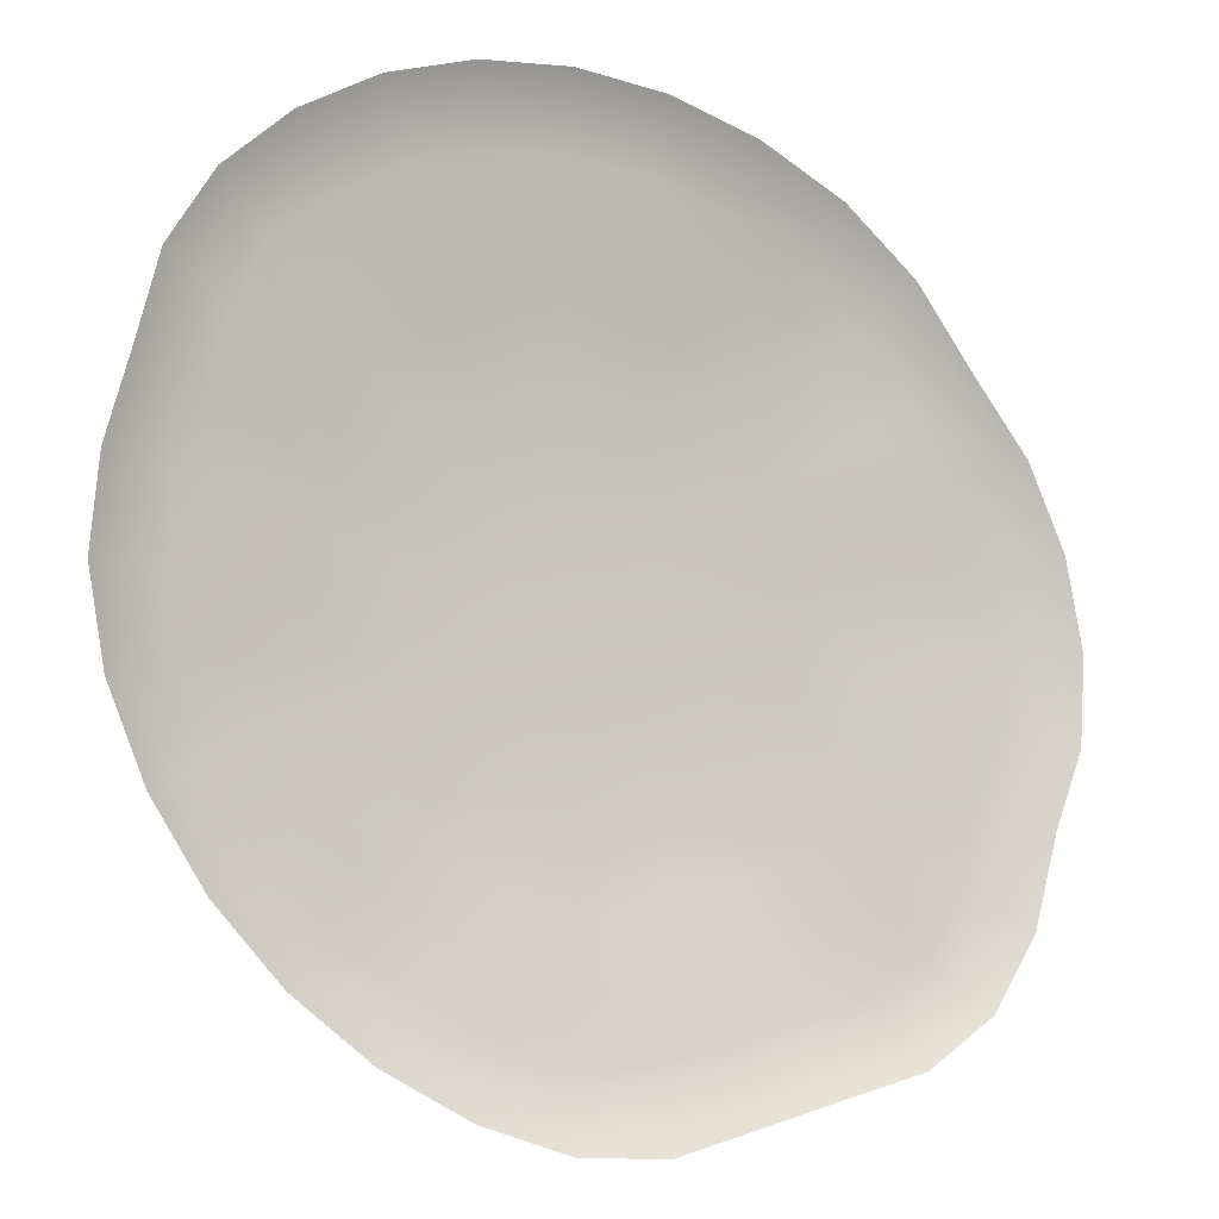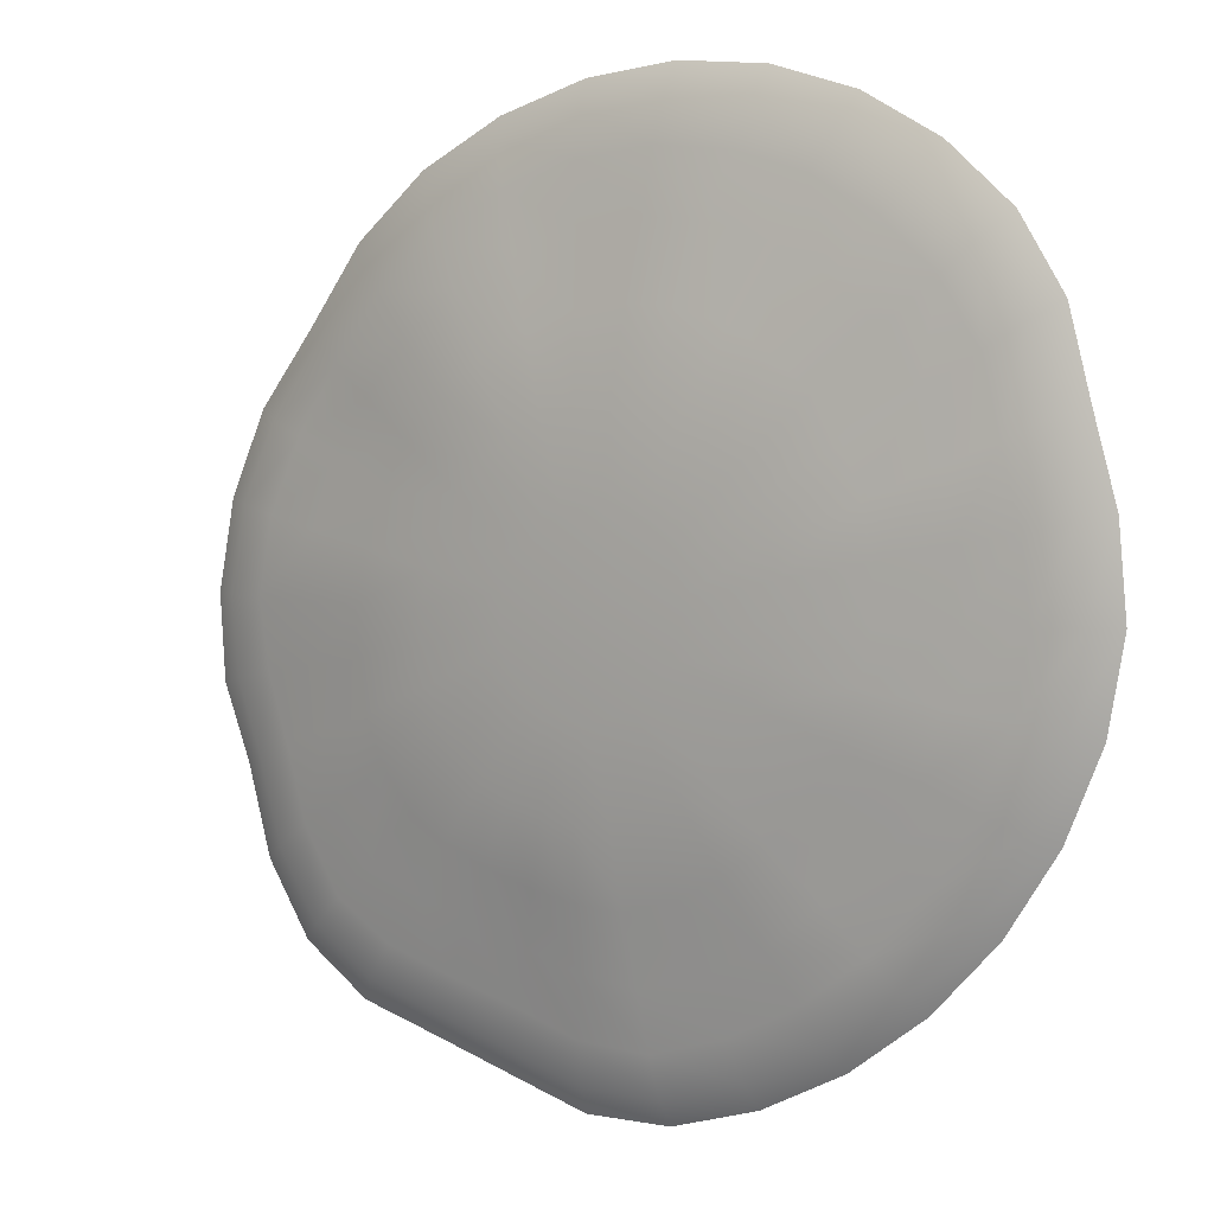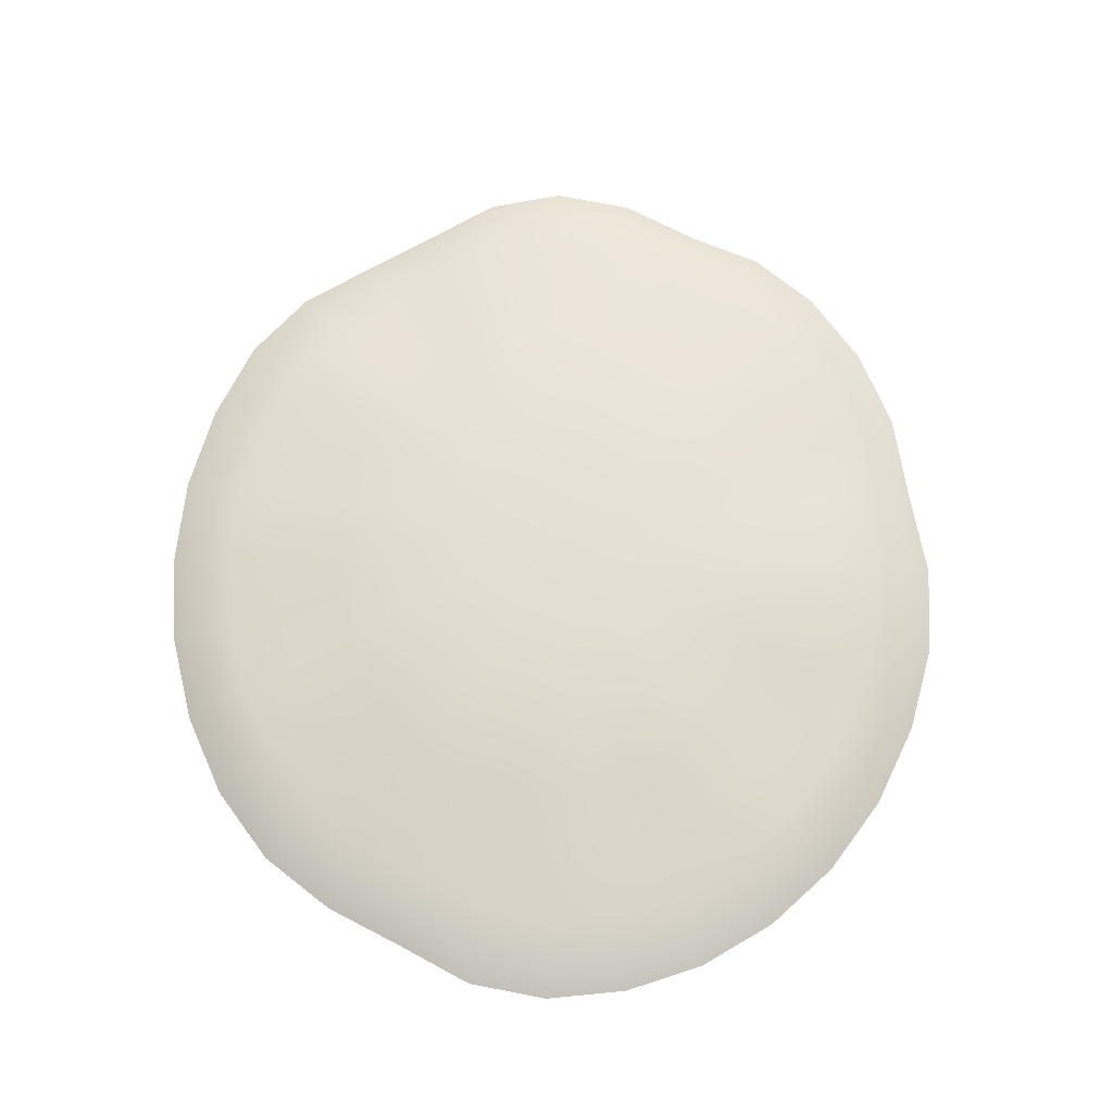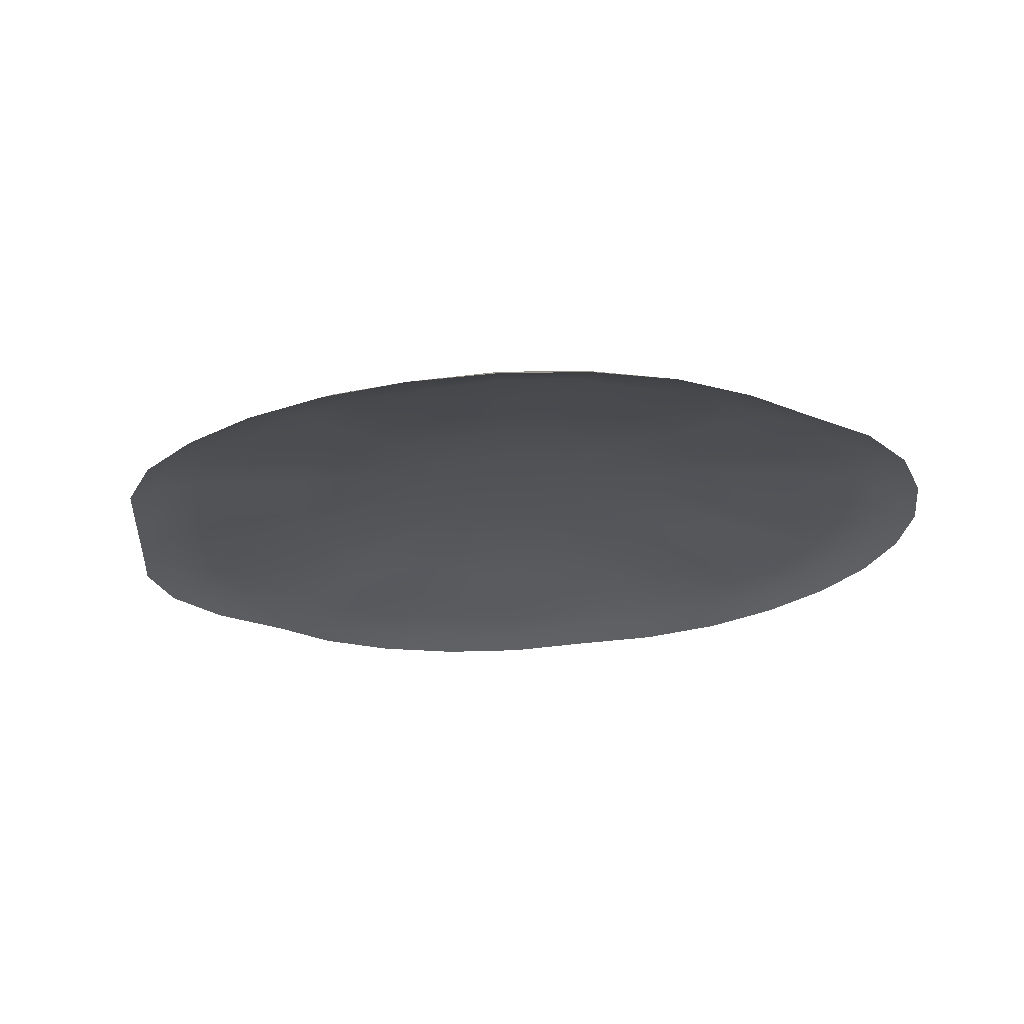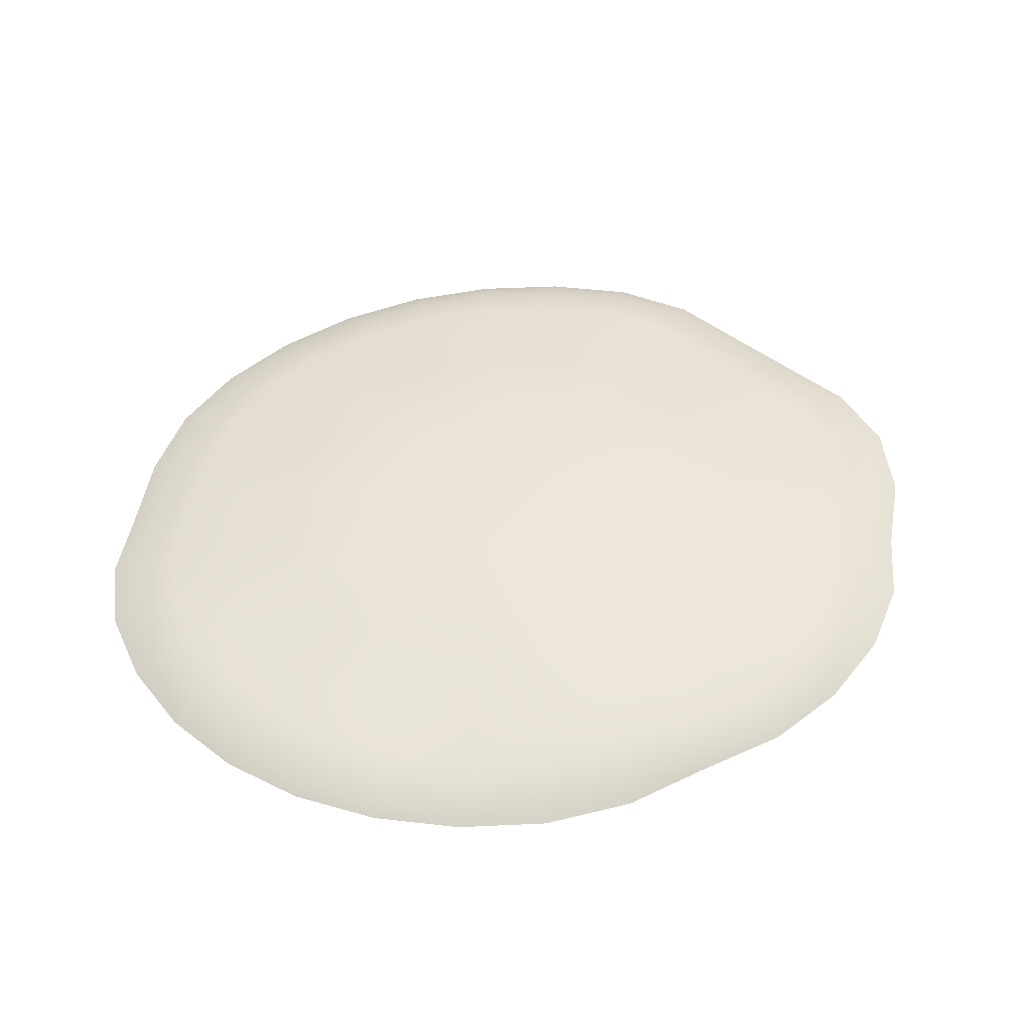
<metadata>
{"format":"obj","ext":"obj","renderer":"f3d","projection":"perspective","resolution":1024,"background":"white","views":[{"elev":-7.0,"azim":153.7,"up":"+Y"},{"elev":6.9,"azim":34.1,"up":"+Y"},{"elev":66.4,"azim":133.9,"up":"+Z"},{"elev":-22.5,"azim":69.9,"up":"+Z"},{"elev":48.5,"azim":-154.7,"up":"+Z"}]}
</metadata>
<code>
g SB-PathSteppingStone_0
v -0.4361 -3.165 0.01274
v -0.3908 -3.135 0.004817
v -0.4266 -3.175 0.004825
v -0.4023 -3.127 0.01199
v -0.3626 -3.09 0.004825
v -0.4758 -3.196 0.01274
v -0.4688 -3.208 0.004825
v -0.3757 -3.085 0.01274
v -0.3431 -3.042 0.004825
v -0.5198 -3.22 0.01199
v -0.5155 -3.233 0.004817
v -0.3574 -3.039 0.01274
v -0.3346 -2.992 0.004817
v -0.5665 -3.235 0.01274
v -0.5651 -3.249 0.004825
v -0.3497 -2.993 0.01199
v -0.3394 -2.943 0.004825
v -0.6121 -3.236 0.01274
v -0.614 -3.251 0.004825
v -0.3546 -2.947 0.01274
v -0.3529 -2.897 0.004825
v -0.6544 -3.224 0.01199
v -0.6588 -3.239 0.004817
v -0.3673 -2.903 0.01274
v -0.3651 -2.852 0.004817
v -0.6984 -3.212 0.01274
v -0.7055 -3.226 0.004825
v -0.3788 -2.861 0.01199
v -0.3897 -2.814 0.004825
v -0.7416 -3.2 0.01274
v -0.7515 -3.214 0.004825
v -0.4012 -2.825 0.01274
v -0.4253 -2.783 0.004825
v -0.7777 -3.176 0.01199
v -0.7893 -3.187 0.004817
v -0.4348 -2.796 0.01274
v -0.4672 -2.761 0.004817
v -0.8008 -3.138 0.01274
v -0.8144 -3.147 0.004825
v -0.4743 -2.775 0.01199
v -0.5138 -2.749 0.004825
v -0.8132 -3.092 0.01274
v -0.8276 -3.098 0.004825
v -0.5182 -2.763 0.01274
v -0.5633 -2.745 0.004825
v -0.828 -3.053 0.01199
v -0.8433 -3.056 0.004817
v -0.5649 -2.76 0.01274
v -0.6139 -2.752 0.004817
v -0.8311 -3.009 0.01274
v -0.8459 -3.009 0.004825
v -0.6125 -2.766 0.01199
v -0.6635 -2.768 0.004825
v -0.8216 -2.962 0.01274
v -0.8359 -2.959 0.004825
v -0.6592 -2.782 0.01274
v -0.7102 -2.793 0.004825
v -0.8017 -2.918 0.01199
v -0.8147 -2.913 0.004817
v -0.7032 -2.805 0.01287
v -0.7506 -2.828 0.004825
v -0.772 -2.879 0.01274
v -0.7828 -2.872 0.004825
v -0.7414 -2.838 0.01287
v -0.7984 -2.966 0.01866
v -0.7812 -2.925 0.01681
v -0.7556 -2.889 0.01866
v -0.727 -2.853 0.02028
v -0.6918 -2.825 0.02028
v -0.6522 -2.804 0.01866
v -0.8069 -3.008 0.01866
v -0.6102 -2.79 0.01681
v -0.803 -3.046 0.01681
v -0.5673 -2.784 0.01866
v -0.79 -3.082 0.01866
v -0.5253 -2.787 0.01866
v -0.7785 -3.123 0.01866
v -0.4858 -2.798 0.01681
v -0.7589 -3.159 0.01681
v -0.4503 -2.817 0.01866
v -0.7256 -3.179 0.01866
v -0.4201 -2.842 0.01866
v -0.6868 -3.189 0.01866
v -0.4004 -2.875 0.01681
v -0.6473 -3.2 0.01681
v -0.3892 -2.913 0.01866
v -0.6091 -3.21 0.01866
v -0.3784 -2.952 0.01866
v -0.5689 -3.211 0.01866
v -0.3743 -2.993 0.01681
v -0.5268 -3.198 0.01681
v -0.3806 -3.036 0.01866
v -0.4871 -3.176 0.01866
v -0.3971 -3.077 0.01866
v -0.4514 -3.148 0.01866
v -0.421 -3.115 0.01681
v -0.572 -3.179 0.02354
v -0.5362 -3.168 0.02115
v -0.5024 -3.15 0.02354
v -0.4721 -3.126 0.02354
v -0.4462 -3.098 0.02115
v -0.4259 -3.065 0.02354
v -0.605 -3.176 0.02354
v -0.4118 -3.03 0.02354
v -0.6377 -3.168 0.02115
v -0.4061 -2.994 0.02115
v -0.6713 -3.159 0.02354
v -0.4078 -2.959 0.02354
v -0.7041 -3.149 0.02354
v -0.4157 -2.925 0.02354
v -0.7333 -3.135 0.02115
v -0.4271 -2.893 0.02115
v -0.7511 -3.106 0.02354
v -0.4454 -2.866 0.02354
v -0.7619 -3.072 0.02354
v -0.4711 -2.844 0.02354
v -0.7718 -3.04 0.02115
v -0.5013 -2.828 0.02115
v -0.7744 -3.007 0.02354
v -0.5349 -2.819 0.02354
v -0.7672 -2.971 0.02354
v -0.5706 -2.817 0.02354
v -0.7531 -2.936 0.02115
v -0.6071 -2.821 0.02115
v -0.7327 -2.904 0.02354
v -0.6428 -2.833 0.02354
v -0.7069 -2.875 0.02661
v -0.6765 -2.851 0.02661
v -0.718 -2.95 0.02931
v -0.702 -2.924 0.03046
v -0.6817 -2.902 0.03205
v -0.6579 -2.883 0.03205
v -0.6314 -2.869 0.03046
v -0.6033 -2.86 0.02931
v -0.7291 -2.977 0.03046
v -0.5747 -2.856 0.03046
v -0.7348 -3.006 0.03046
v -0.5466 -2.858 0.03046
v -0.7349 -3.034 0.02931
v -0.5202 -2.865 0.02931
v -0.7292 -3.06 0.03046
v -0.4965 -2.878 0.03046
v -0.7185 -3.085 0.03046
v -0.4763 -2.895 0.03046
v -0.7027 -3.106 0.02931
v -0.4605 -2.916 0.02931
v -0.681 -3.119 0.03046
v -0.4497 -2.941 0.03046
v -0.6561 -3.129 0.03046
v -0.4442 -2.967 0.03046
v -0.6297 -3.136 0.02931
v -0.4442 -2.996 0.02931
v -0.6032 -3.141 0.03046
v -0.4499 -3.024 0.03046
v -0.576 -3.141 0.03046
v -0.4609 -3.051 0.03046
v -0.5476 -3.132 0.02931
v -0.4769 -3.077 0.02931
v -0.5211 -3.118 0.03046
v -0.4972 -3.099 0.03046
v -0.5997 -3.1 0.03608
v -0.58 -3.098 0.03608
v -0.5606 -3.091 0.03608
v -0.5424 -3.082 0.03608
v -0.5259 -3.069 0.03608
v -0.512 -3.053 0.03608
v -0.619 -3.099 0.03608
v -0.5009 -3.036 0.03608
v -0.6373 -3.094 0.03608
v -0.4933 -3.017 0.03608
v -0.6536 -3.085 0.03608
v -0.4894 -2.997 0.03608
v -0.6675 -3.073 0.03608
v -0.4894 -2.978 0.03608
v -0.6784 -3.059 0.03608
v -0.4931 -2.959 0.03608
v -0.6858 -3.042 0.03608
v -0.5006 -2.942 0.03608
v -0.6896 -3.023 0.03608
v -0.5115 -2.928 0.03608
v -0.6896 -3.004 0.03608
v -0.5254 -2.916 0.03608
v -0.6856 -2.985 0.03608
v -0.5418 -2.907 0.03608
v -0.678 -2.966 0.03608
v -0.56 -2.902 0.03608
v -0.667 -2.948 0.03608
v -0.5793 -2.901 0.03608
v -0.653 -2.933 0.03608
v -0.599 -2.904 0.03608
v -0.6366 -2.92 0.03608
v -0.6184 -2.91 0.03608
v -0.629 -2.974 0.03852
v -0.6219 -2.966 0.03852
v -0.5895 -3.001 0.03934
v -0.6346 -2.983 0.03852
v -0.6135 -2.959 0.03852
v -0.6385 -2.992 0.03852
v -0.6042 -2.954 0.03852
v -0.6405 -3.002 0.03852
v -0.5943 -2.951 0.03852
v -0.6405 -3.012 0.03852
v -0.5843 -2.95 0.03852
v -0.6386 -3.022 0.03852
v -0.5744 -2.95 0.03852
v -0.6348 -3.03 0.03852
v -0.5652 -2.953 0.03852
v -0.6292 -3.038 0.03852
v -0.5568 -2.957 0.03852
v -0.6222 -3.044 0.03852
v -0.5497 -2.963 0.03852
v -0.6138 -3.048 0.03852
v -0.5442 -2.971 0.03852
v -0.6045 -3.051 0.03852
v -0.5404 -2.98 0.03852
v -0.5947 -3.051 0.03852
v -0.5384 -2.989 0.03852
v -0.5846 -3.05 0.03852
v -0.5385 -2.999 0.03852
v -0.5748 -3.047 0.03852
v -0.5405 -3.009 0.03852
v -0.5655 -3.042 0.03852
v -0.5443 -3.018 0.03852
v -0.5571 -3.035 0.03852
v -0.55 -3.027 0.03852
g SB-PathSteppingStone_0_0
f 3 2 1
f 2 4 1
f 2 5 4
f 3 1 6
f 7 3 6
f 5 8 4
f 5 9 8
f 7 6 10
f 11 7 10
f 9 12 8
f 9 13 12
f 11 10 14
f 15 11 14
f 13 16 12
f 13 17 16
f 15 14 18
f 19 15 18
f 17 20 16
f 17 21 20
f 19 18 22
f 23 19 22
f 21 24 20
f 21 25 24
f 23 22 26
f 27 23 26
f 25 28 24
f 25 29 28
f 27 26 30
f 31 27 30
f 29 32 28
f 29 33 32
f 31 30 34
f 35 31 34
f 33 36 32
f 33 37 36
f 35 34 38
f 39 35 38
f 37 40 36
f 37 41 40
f 39 38 42
f 43 39 42
f 41 44 40
f 41 45 44
f 43 42 46
f 47 43 46
f 45 48 44
f 45 49 48
f 47 46 50
f 51 47 50
f 49 52 48
f 49 53 52
f 51 50 54
f 55 51 54
f 53 56 52
f 53 57 56
f 55 54 58
f 59 55 58
f 57 60 56
f 57 61 60
f 59 58 62
f 63 59 62
f 61 63 64
f 61 64 60
f 63 62 64
f 54 50 65
f 58 54 66
f 54 65 66
f 62 58 67
f 58 66 67
f 64 62 68
f 62 67 68
f 60 64 69
f 64 68 69
f 56 60 70
f 60 69 70
f 50 71 65
f 50 46 71
f 56 70 72
f 52 56 72
f 46 73 71
f 46 42 73
f 52 72 74
f 48 52 74
f 42 75 73
f 42 38 75
f 48 74 76
f 44 48 76
f 38 77 75
f 38 34 77
f 44 76 78
f 40 44 78
f 34 79 77
f 34 30 79
f 40 78 80
f 36 40 80
f 30 81 79
f 30 26 81
f 36 80 82
f 32 36 82
f 26 83 81
f 26 22 83
f 32 82 84
f 28 32 84
f 22 85 83
f 22 18 85
f 28 84 86
f 24 28 86
f 18 87 85
f 18 14 87
f 24 86 88
f 20 24 88
f 14 89 87
f 14 10 89
f 20 88 90
f 16 20 90
f 10 91 89
f 10 6 91
f 16 90 92
f 12 16 92
f 6 93 91
f 6 1 93
f 12 92 94
f 8 12 94
f 1 95 93
f 1 4 95
f 4 8 96
f 8 94 96
f 4 96 95
f 89 91 97
f 91 93 98
f 91 98 97
f 93 95 99
f 93 99 98
f 95 96 100
f 95 100 99
f 96 94 101
f 96 101 100
f 94 92 102
f 94 102 101
f 89 97 103
f 87 89 103
f 92 104 102
f 92 90 104
f 87 103 105
f 85 87 105
f 90 106 104
f 90 88 106
f 85 105 107
f 83 85 107
f 88 108 106
f 88 86 108
f 83 107 109
f 81 83 109
f 86 110 108
f 86 84 110
f 81 109 111
f 79 81 111
f 84 112 110
f 84 82 112
f 79 111 113
f 77 79 113
f 82 114 112
f 82 80 114
f 77 113 115
f 75 77 115
f 80 116 114
f 80 78 116
f 75 115 117
f 73 75 117
f 78 118 116
f 78 76 118
f 73 117 119
f 71 73 119
f 76 120 118
f 76 74 120
f 71 119 121
f 65 71 121
f 74 122 120
f 74 72 122
f 65 121 123
f 66 65 123
f 72 124 122
f 72 70 124
f 66 123 125
f 67 66 125
f 70 126 124
f 70 69 126
f 67 125 127
f 68 67 127
f 69 68 128
f 69 128 126
f 68 127 128
f 123 121 129
f 125 123 130
f 123 129 130
f 127 125 131
f 125 130 131
f 128 127 132
f 127 131 132
f 126 128 133
f 128 132 133
f 124 126 134
f 126 133 134
f 121 135 129
f 121 119 135
f 124 134 136
f 122 124 136
f 119 137 135
f 119 117 137
f 122 136 138
f 120 122 138
f 117 139 137
f 117 115 139
f 120 138 140
f 118 120 140
f 115 141 139
f 115 113 141
f 118 140 142
f 116 118 142
f 113 143 141
f 113 111 143
f 116 142 144
f 114 116 144
f 111 145 143
f 111 109 145
f 114 144 146
f 112 114 146
f 109 147 145
f 109 107 147
f 112 146 148
f 110 112 148
f 107 149 147
f 107 105 149
f 110 148 150
f 108 110 150
f 105 151 149
f 105 103 151
f 108 150 152
f 106 108 152
f 103 153 151
f 103 97 153
f 106 152 154
f 104 106 154
f 97 155 153
f 97 98 155
f 104 154 156
f 102 104 156
f 98 157 155
f 98 99 157
f 102 156 158
f 101 102 158
f 99 159 157
f 99 100 159
f 100 101 160
f 101 158 160
f 100 160 159
f 153 155 161
f 155 157 162
f 155 162 161
f 157 159 163
f 157 163 162
f 159 160 164
f 159 164 163
f 160 158 165
f 160 165 164
f 158 156 166
f 158 166 165
f 153 161 167
f 151 153 167
f 156 168 166
f 156 154 168
f 151 167 169
f 149 151 169
f 154 170 168
f 154 152 170
f 149 169 171
f 147 149 171
f 152 172 170
f 152 150 172
f 147 171 173
f 145 147 173
f 150 174 172
f 150 148 174
f 145 173 175
f 143 145 175
f 148 176 174
f 148 146 176
f 143 175 177
f 141 143 177
f 146 178 176
f 146 144 178
f 141 177 179
f 139 141 179
f 144 180 178
f 144 142 180
f 139 179 181
f 137 139 181
f 142 182 180
f 142 140 182
f 137 181 183
f 135 137 183
f 140 184 182
f 140 138 184
f 135 183 185
f 129 135 185
f 138 186 184
f 138 136 186
f 129 185 187
f 130 129 187
f 136 188 186
f 136 134 188
f 130 187 189
f 131 130 189
f 134 190 188
f 134 133 190
f 131 189 191
f 132 131 191
f 133 132 192
f 133 192 190
f 132 191 192
f 187 185 193
f 189 187 194
f 187 193 194
f 194 193 195
f 185 196 193
f 193 196 195
f 185 183 196
f 189 194 197
f 191 189 197
f 197 194 195
f 183 198 196
f 196 198 195
f 183 181 198
f 191 197 199
f 192 191 199
f 199 197 195
f 181 200 198
f 198 200 195
f 181 179 200
f 192 199 201
f 201 199 195
f 200 202 195
f 179 202 200
f 203 201 195
f 190 192 201
f 190 201 203
f 179 177 202
f 188 190 203
f 177 204 202
f 202 204 195
f 177 175 204
f 188 203 205
f 205 203 195
f 186 188 205
f 175 206 204
f 204 206 195
f 175 173 206
f 186 205 207
f 207 205 195
f 184 186 207
f 173 208 206
f 206 208 195
f 173 171 208
f 209 207 195
f 184 207 209
f 208 210 195
f 171 210 208
f 211 209 195
f 182 184 209
f 182 209 211
f 171 169 210
f 180 182 211
f 169 212 210
f 210 212 195
f 169 167 212
f 180 211 213
f 213 211 195
f 178 180 213
f 167 214 212
f 212 214 195
f 167 161 214
f 178 213 215
f 215 213 195
f 176 178 215
f 161 216 214
f 214 216 195
f 161 162 216
f 217 215 195
f 176 215 217
f 216 218 195
f 162 218 216
f 219 217 195
f 174 176 217
f 174 217 219
f 162 163 218
f 172 174 219
f 163 220 218
f 218 220 195
f 163 164 220
f 172 219 221
f 221 219 195
f 170 172 221
f 164 222 220
f 220 222 195
f 164 165 222
f 170 221 223
f 223 221 195
f 168 170 223
f 165 224 222
f 222 224 195
f 165 166 224
f 225 223 195
f 168 223 225
f 224 225 195
f 166 225 224
f 166 168 225

</code>
